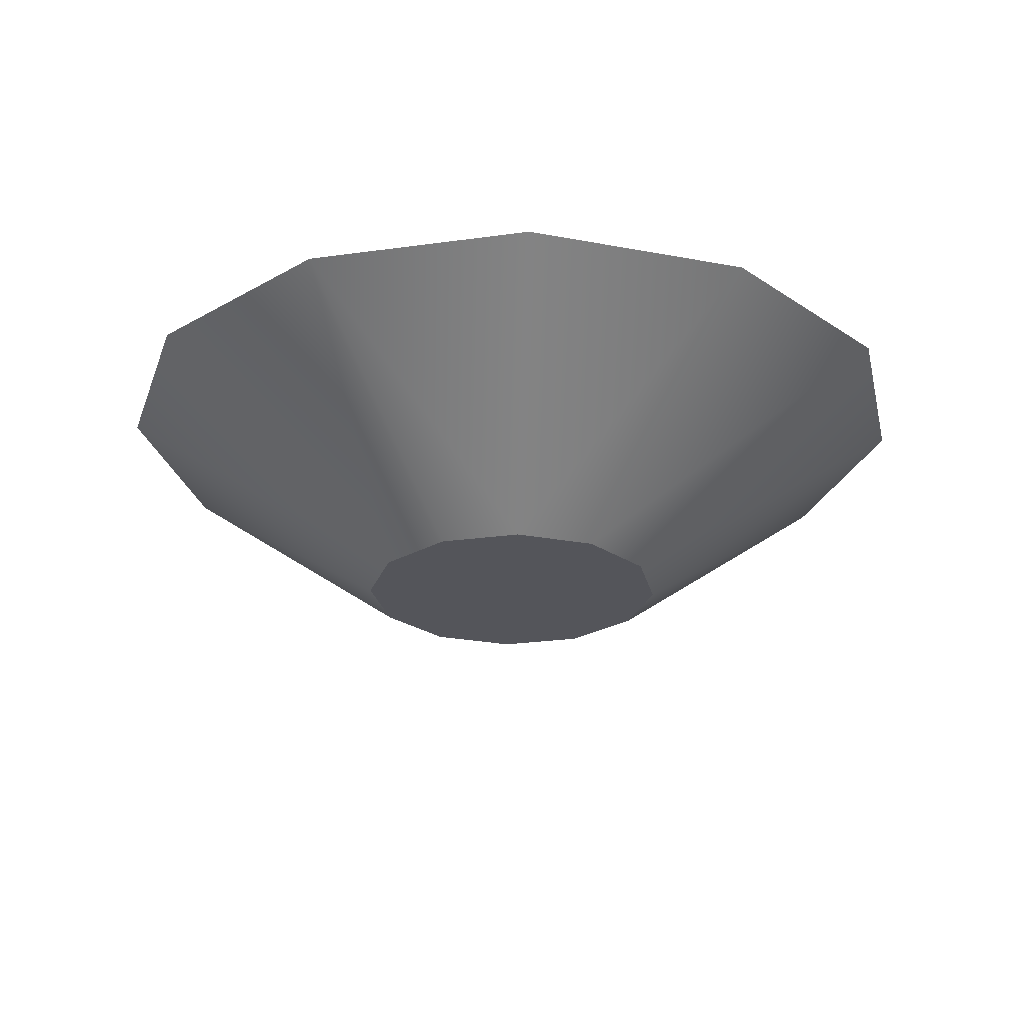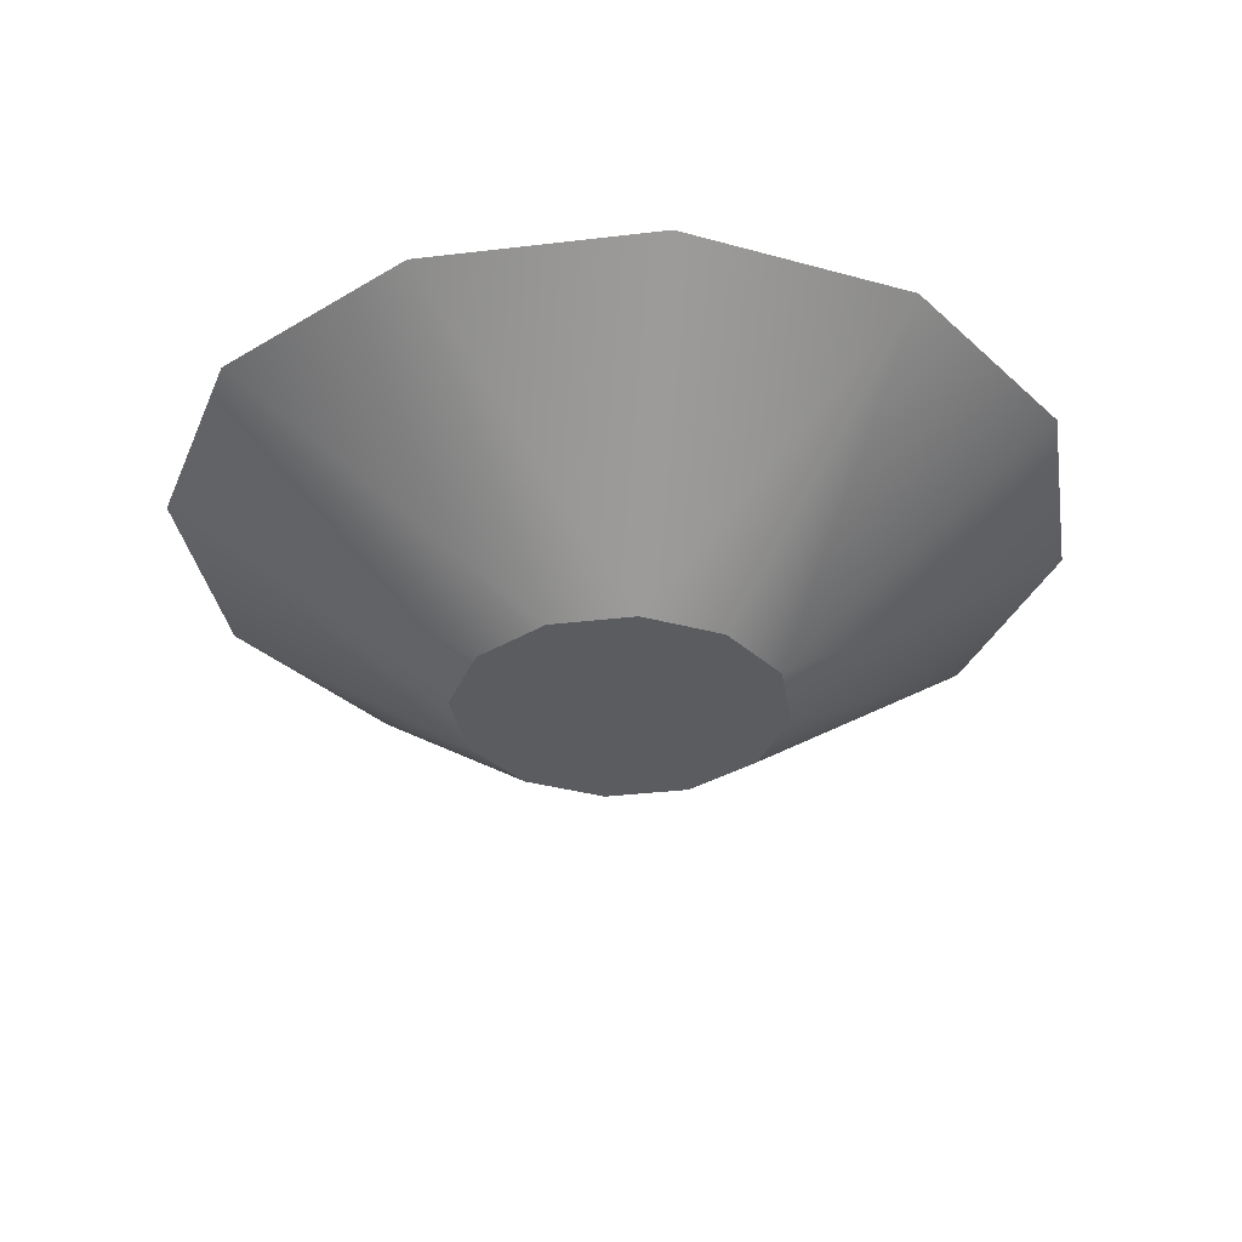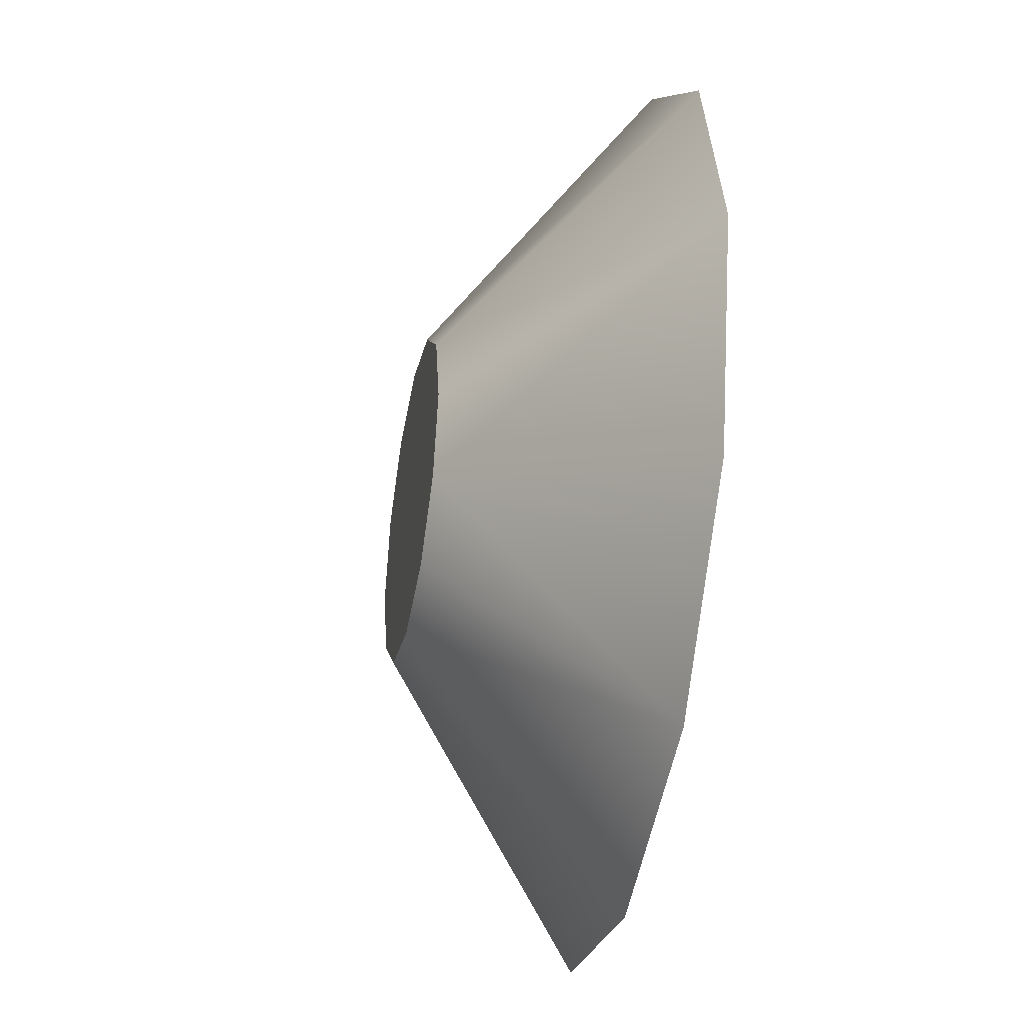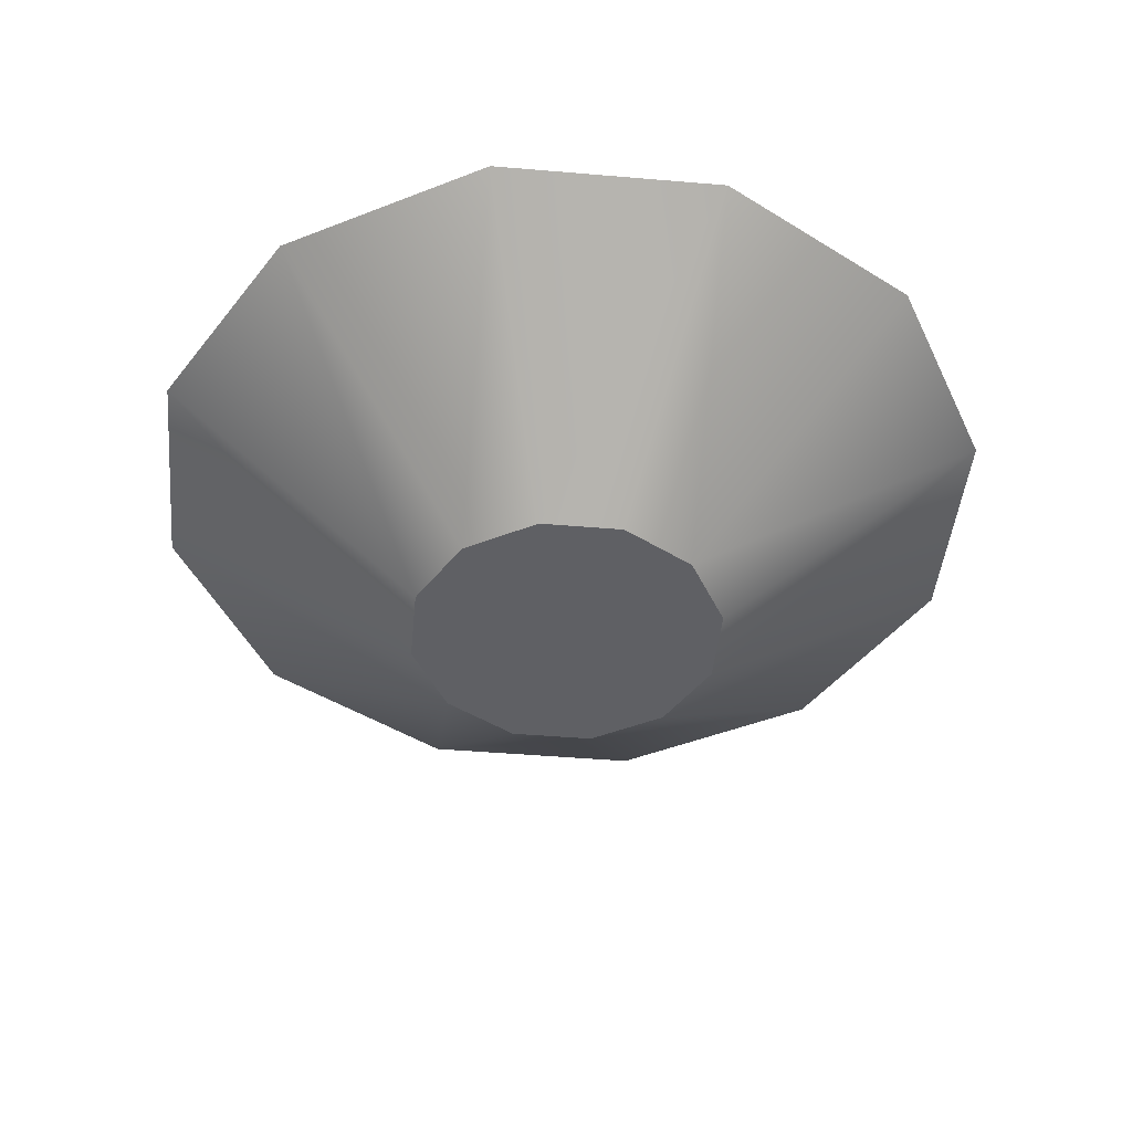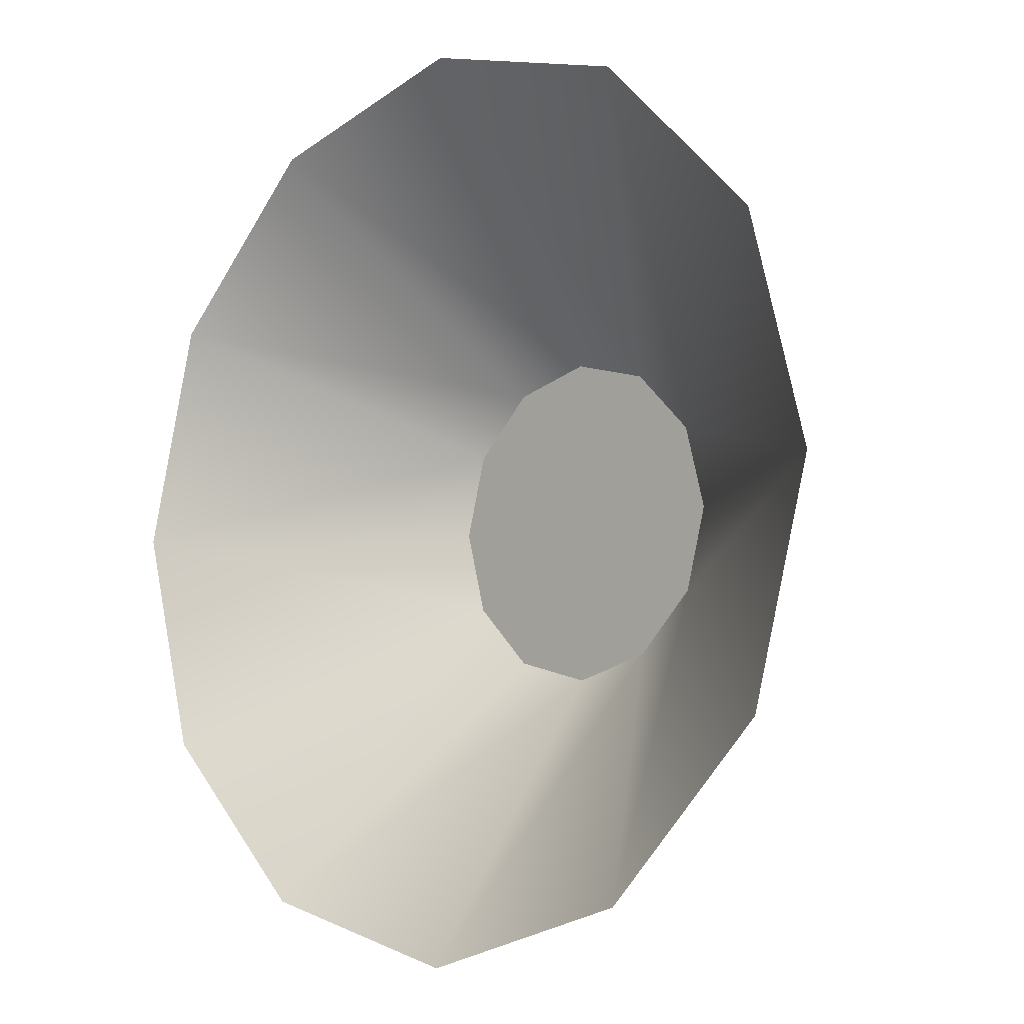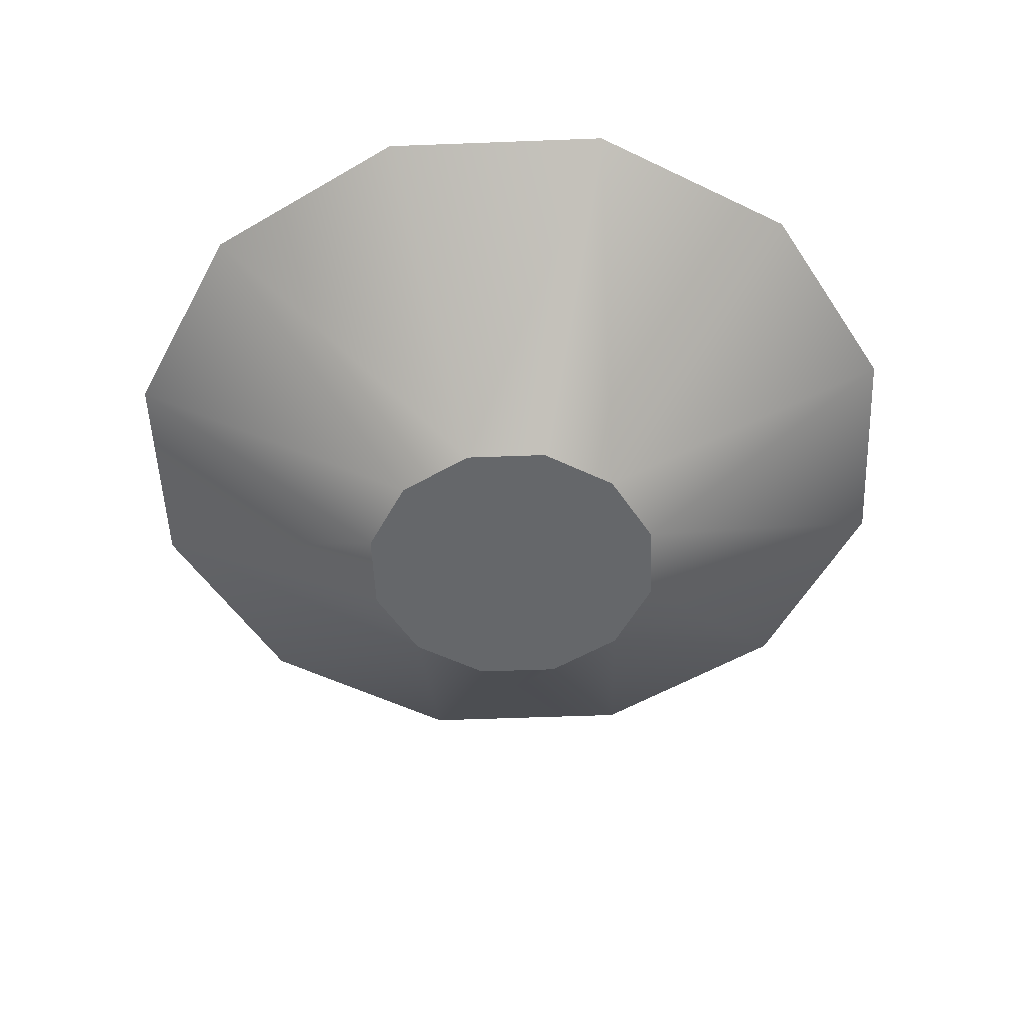
<metadata>
{"format":"obj","ext":"obj","renderer":"f3d","projection":"perspective","resolution":1024,"background":"white","views":[{"elev":-25.0,"azim":117.8,"up":"+Z"},{"elev":-33.6,"azim":54.3,"up":"+Z"},{"elev":-38.2,"azim":-101.2,"up":"+Y"},{"elev":-45.2,"azim":-110.6,"up":"+Z"},{"elev":-8.0,"azim":43.9,"up":"+Y"},{"elev":-52.0,"azim":77.4,"up":"+Z"}]}
</metadata>
<code>
o e_glow
v 0.6533 -0.000734 7.943
v 0.5658 0.3261 7.943
v 5.1e-05 0.653 7.943
v -0.5657 0.3261 7.943
v -0.6532 -0.000734 7.943
v -0.3266 -0.5669 7.943
v 0.3267 -0.5669 7.943
v 0.2071 0.1189 7.642
v 0.2071 0.1189 7.642
v 0.2071 0.1189 7.642
v 0.3267 0.5654 7.943
v 0.1196 0.2065 7.642
v 0.1196 0.2065 7.642
v 0.1196 0.2065 7.642
v 5.1e-05 0.2386 7.642
v 5.1e-05 0.2386 7.642
v -0.3266 0.5654 7.943
v -0.207 0.1189 7.642
v -0.207 0.1189 7.642
v -0.207 0.1189 7.642
v -0.5657 -0.3276 7.943
v -0.1195 -0.208 7.642
v -0.1195 -0.208 7.642
v 5.1e-05 -0.6545 7.943
v 5.1e-05 -0.24 7.642
v 5.1e-05 -0.24 7.642
v 0.5658 -0.3276 7.943
v 0.2392 -0.000734 7.642
v 0.2392 -0.000734 7.642
v 0.2392 -0.000734 7.642
v -0.1195 0.2065 7.642
v -0.1195 0.2065 7.642
v -0.1195 0.2065 7.642
v -0.2391 -0.000734 7.642
v -0.2391 -0.000734 7.642
v -0.2391 -0.000734 7.642
v -0.207 -0.1204 7.642
v -0.207 -0.1204 7.642
v -0.207 -0.1204 7.642
v 0.1196 -0.208 7.642
v 0.1196 -0.208 7.642
v 0.1196 -0.208 7.642
v 0.2071 -0.1204 7.642
v 0.2071 -0.1204 7.642
v 0.2071 -0.1204 7.642
f 22 25 40
f 22 41 37
f 38 41 43
f 38 44 34
f 35 44 28
f 35 29 18
f 19 29 8
f 19 9 31
f 32 9 12
f 32 13 15
f 1 30 45
f 27 1 45
f 7 45 42
f 7 27 45
f 24 42 26
f 24 7 42
f 6 26 23
f 6 24 26
f 6 23 39
f 21 6 39
f 5 39 36
f 5 21 39
f 5 36 20
f 4 5 20
f 4 20 33
f 17 4 33
f 17 33 16
f 3 17 16
f 3 16 14
f 11 3 14
f 11 14 10
f 2 11 10
f 1 10 30
f 1 2 10

</code>
